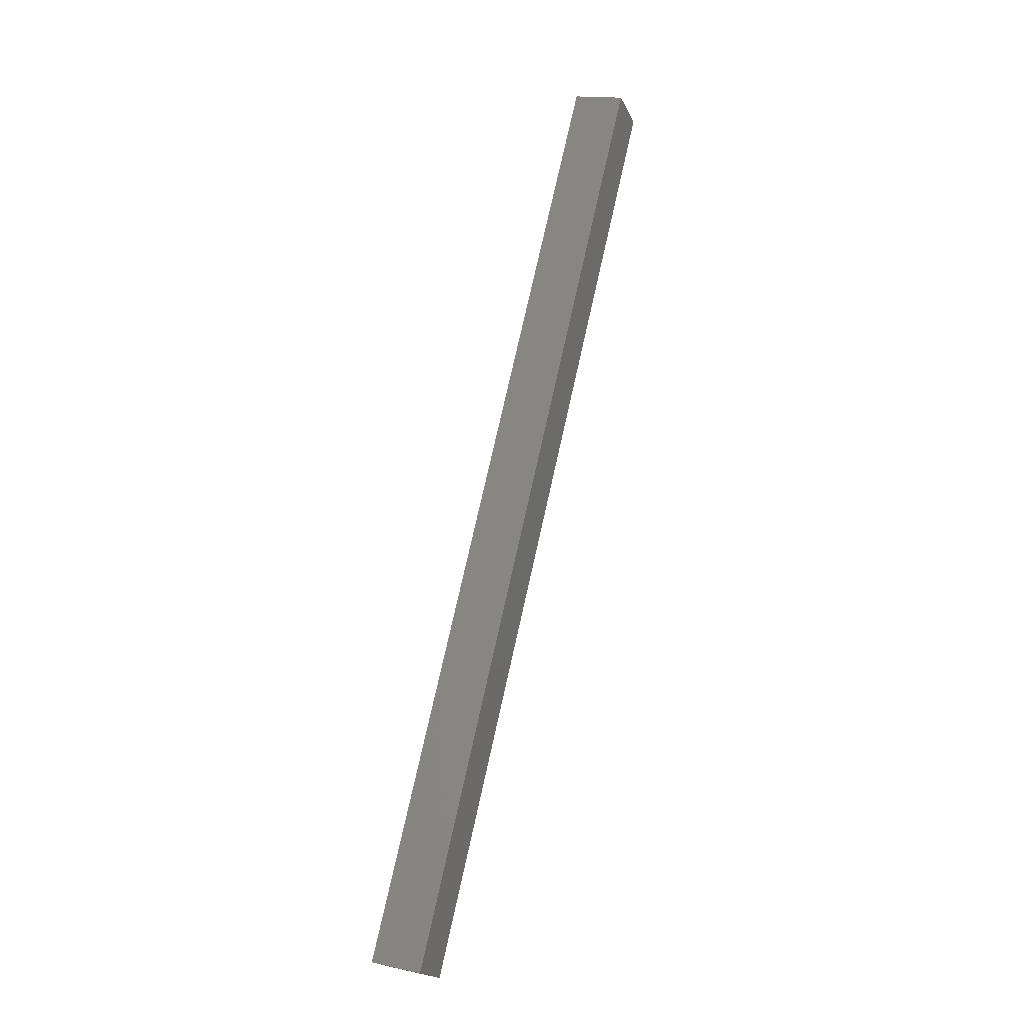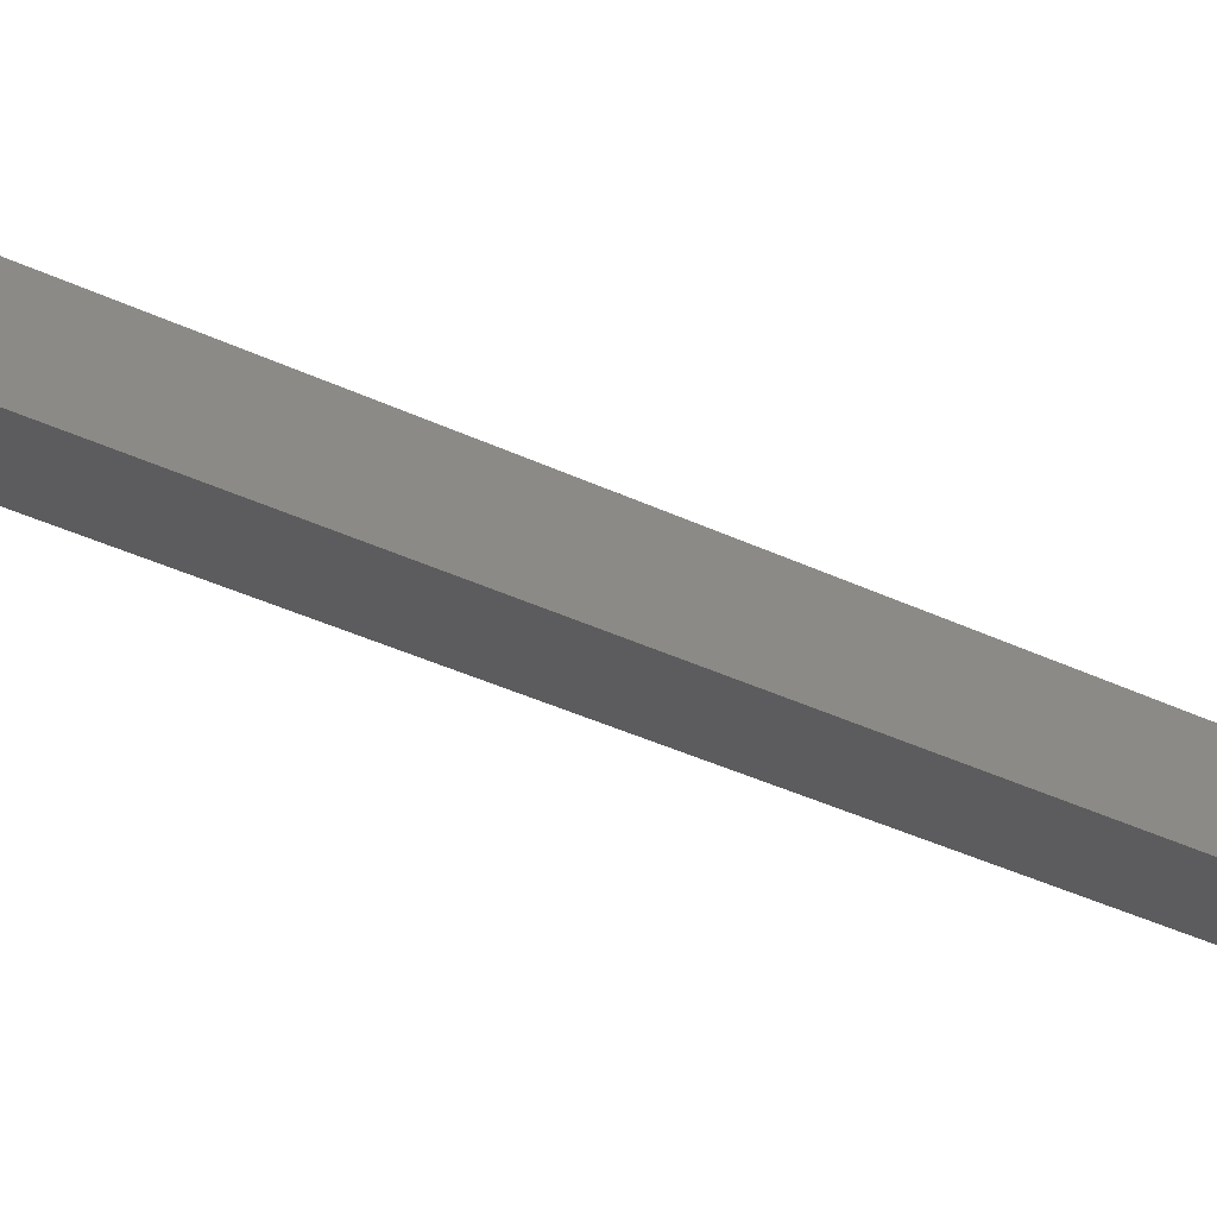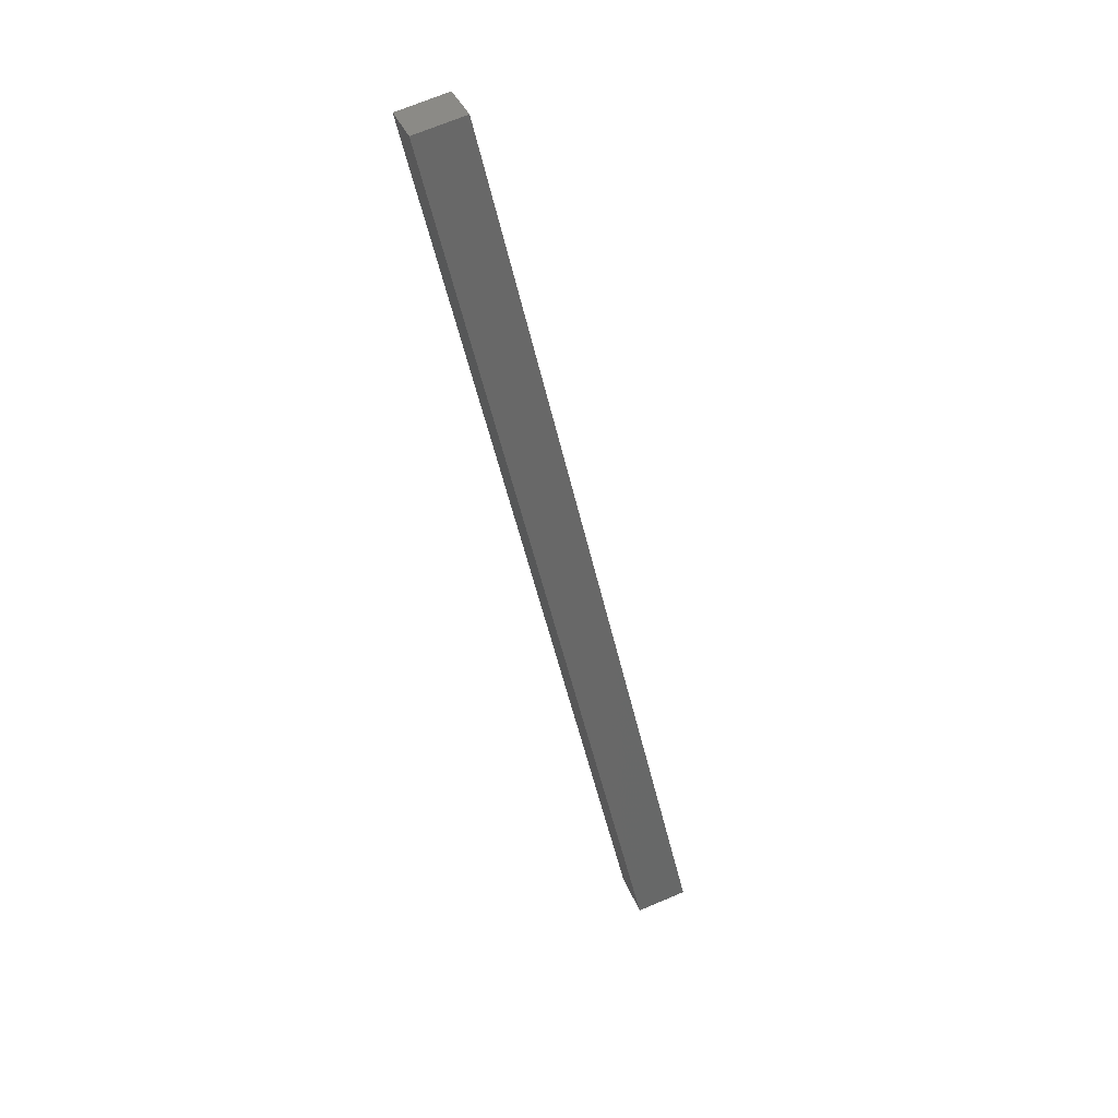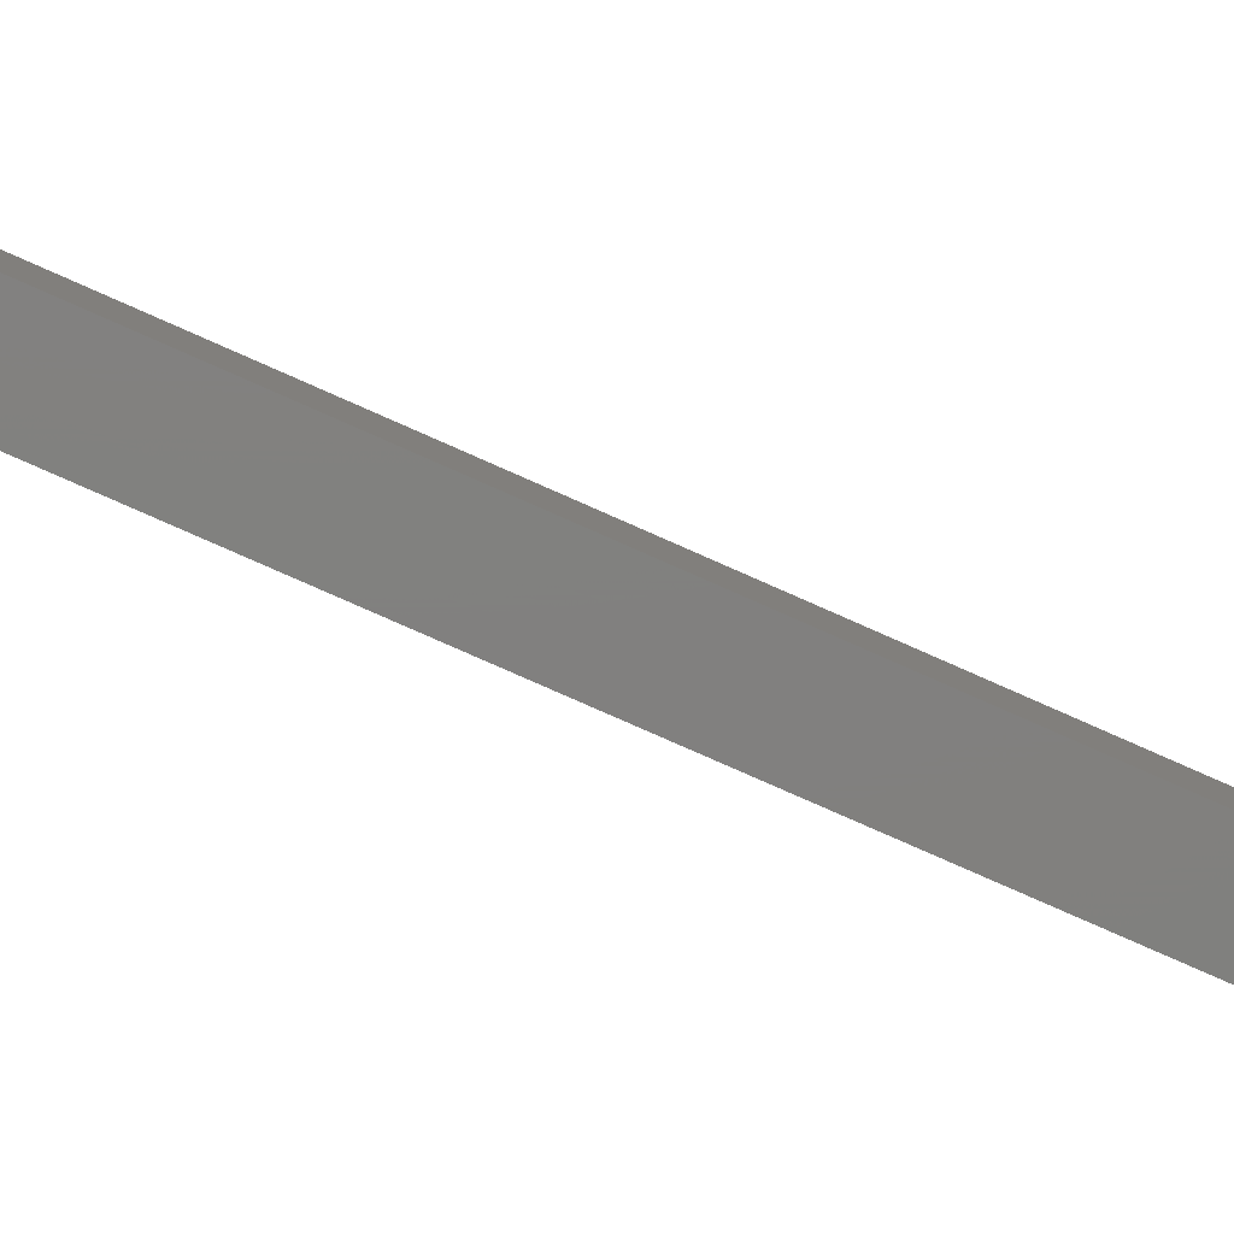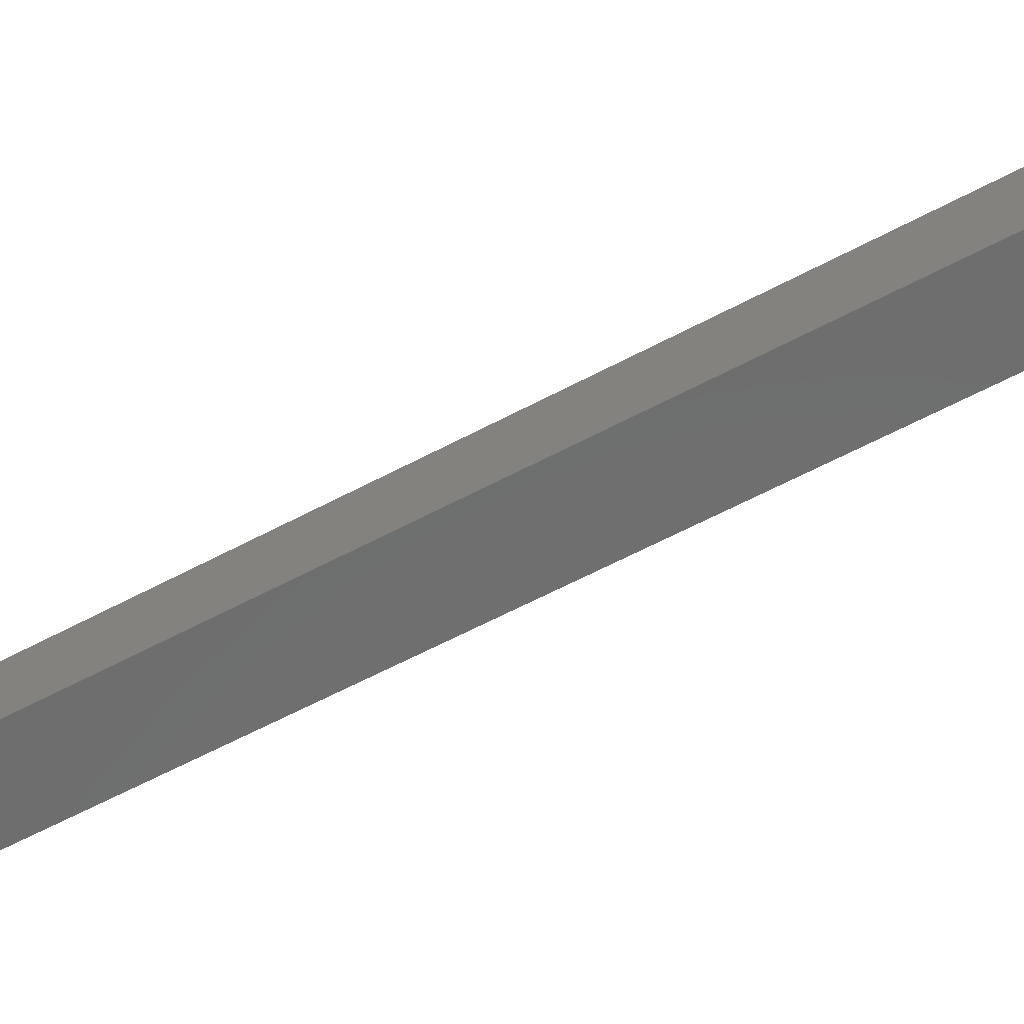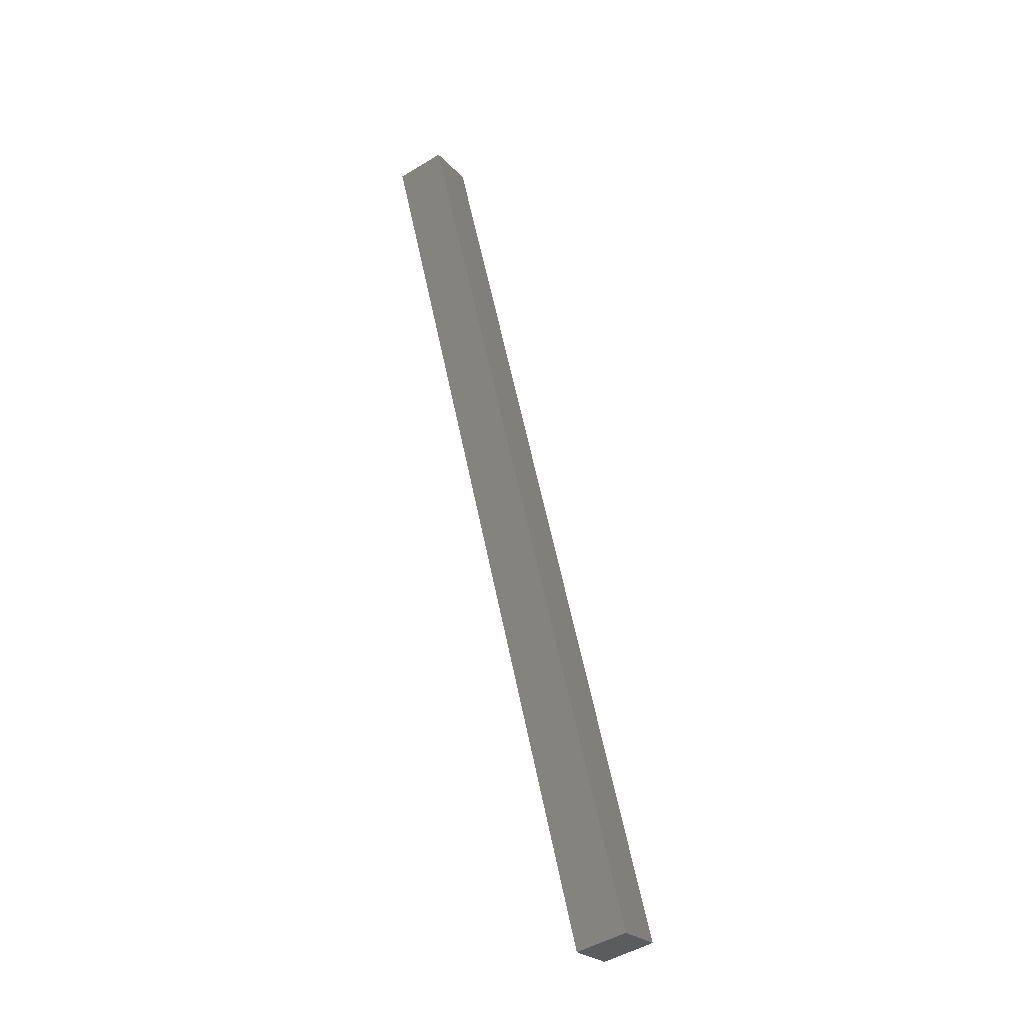
<metadata>
{"format":"stl","ext":"stl","renderer":"f3d","projection":"perspective","resolution":1024,"background":"white","views":[{"elev":-19.6,"azim":25.5,"up":"+Z"},{"elev":-35.7,"azim":-111.1,"up":"+Y"},{"elev":34.7,"azim":168.0,"up":"+Z"},{"elev":-73.9,"azim":79.3,"up":"+Y"},{"elev":-55.3,"azim":134.2,"up":"+Y"},{"elev":-24.9,"azim":-142.0,"up":"+Z"}]}
</metadata>
<code>
# stl→obj: 8 verts, 12 faces
v 9125 712.2 5777
v 9128 687.4 5777
v 9020 700 5331
v 9023 675.1 5331
v 8996 697.1 5337
v 8999 672.3 5337
v 9100 709.4 5783
v 9103 684.6 5783
f 1 2 3
f 3 2 4
f 5 3 6
f 6 3 4
f 5 7 3
f 3 7 1
f 2 1 8
f 8 1 7
f 6 4 8
f 8 4 2
f 6 8 5
f 5 8 7

</code>
